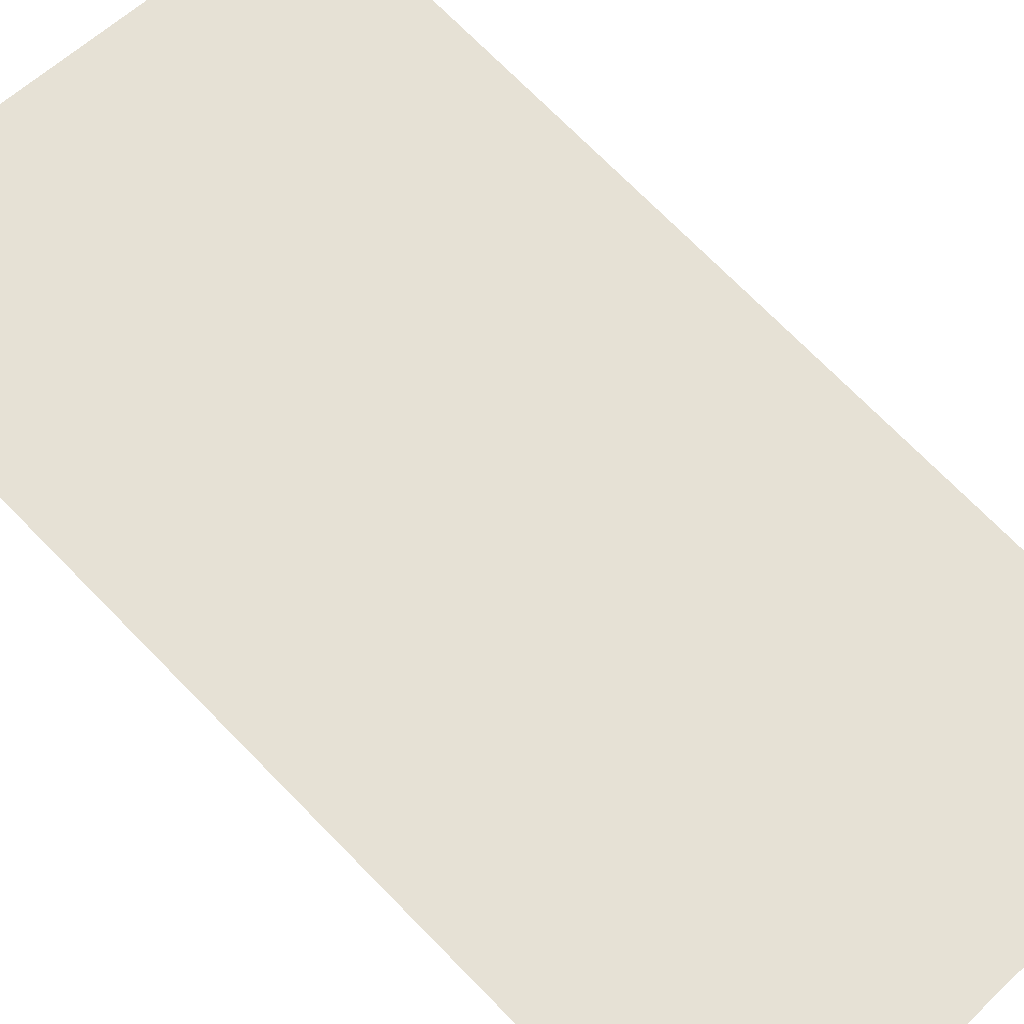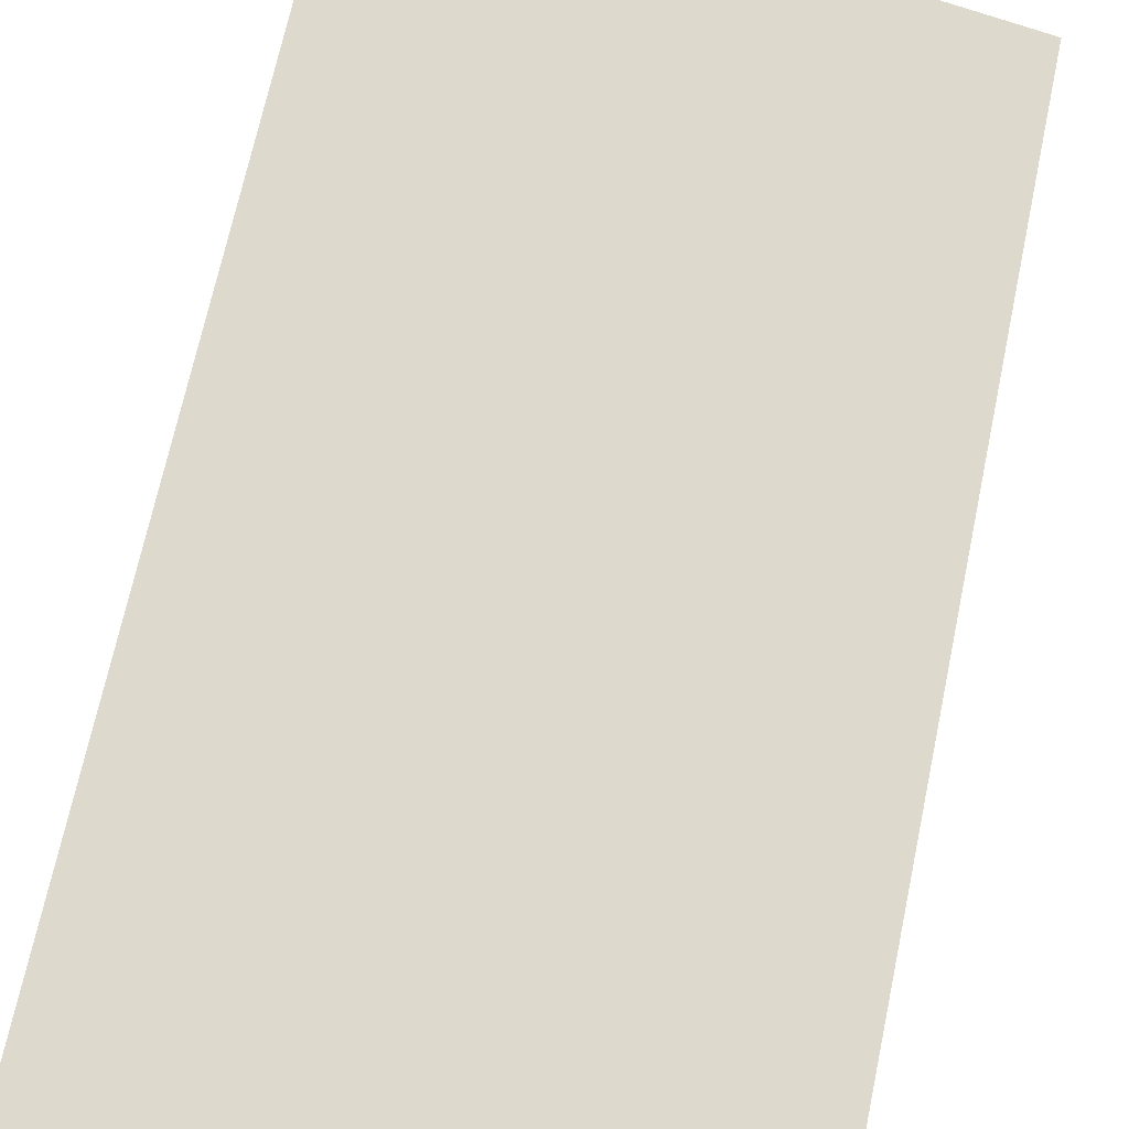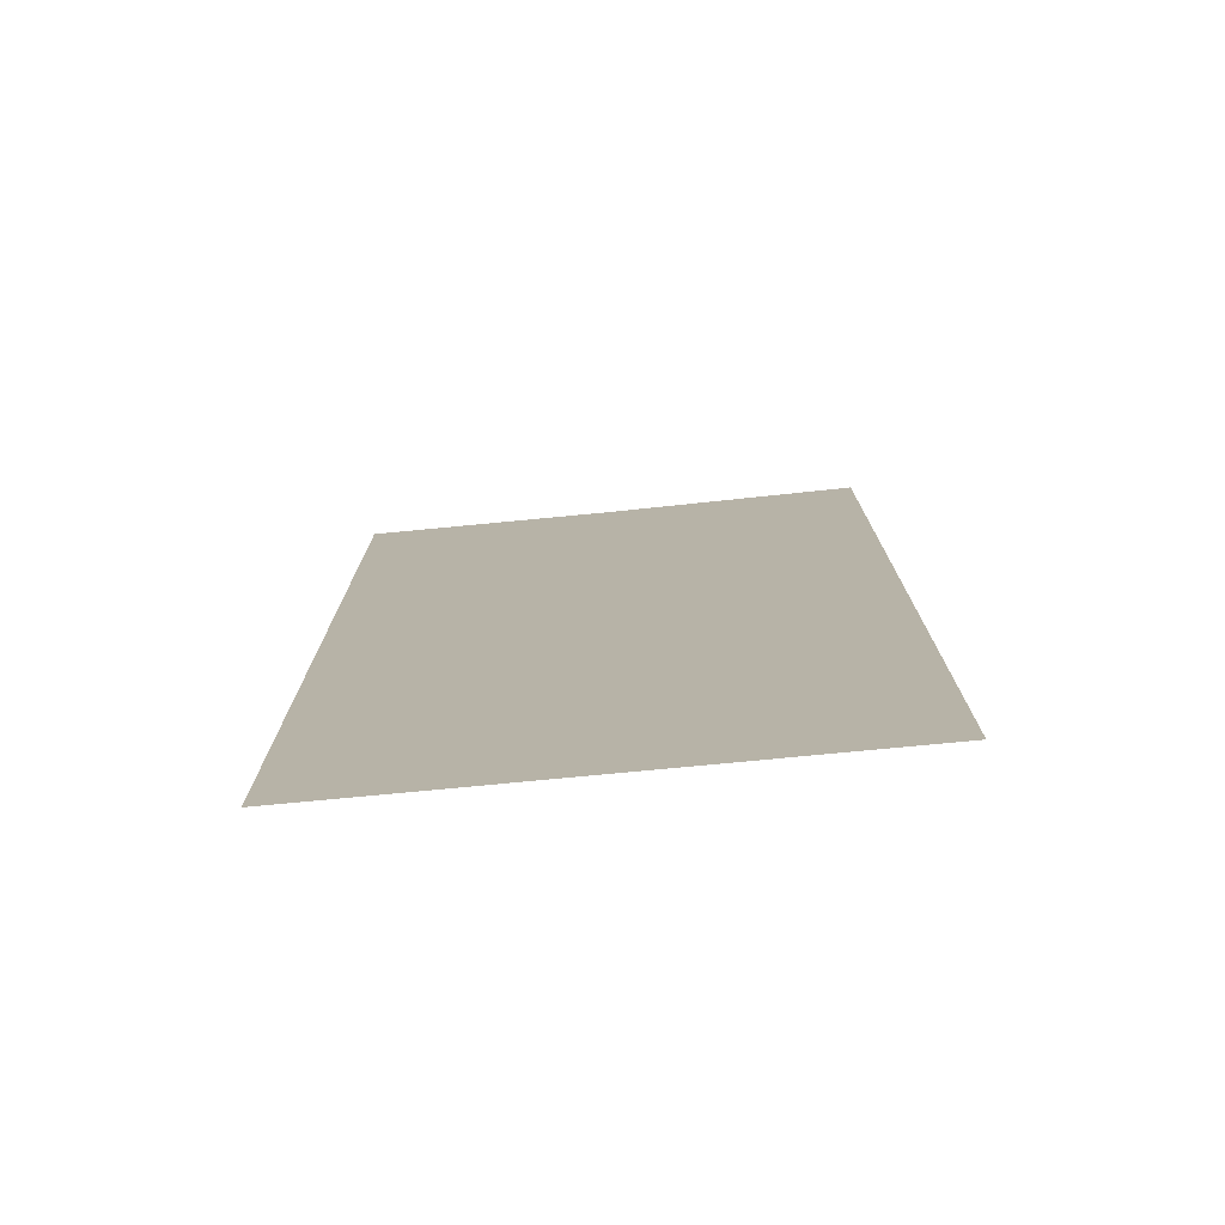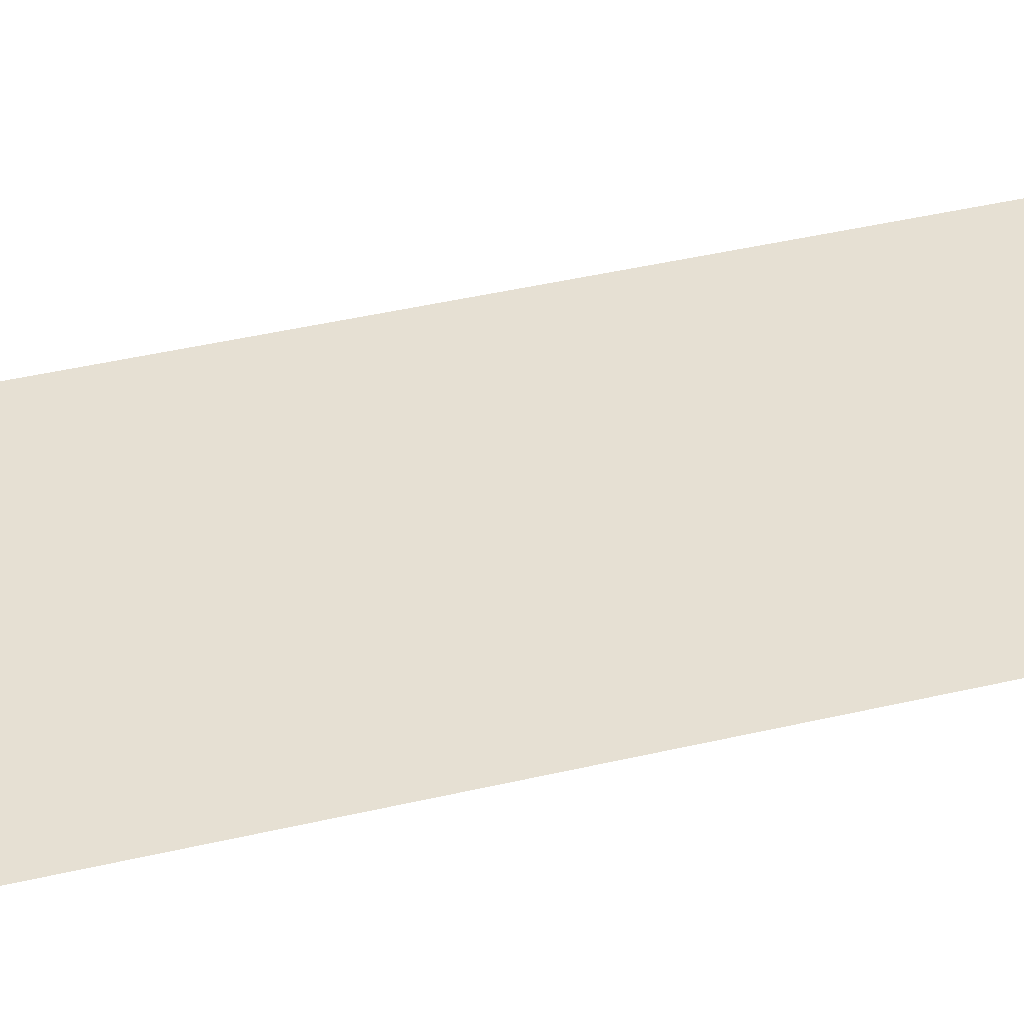
<metadata>
{"format":"obj","ext":"obj","renderer":"f3d","projection":"perspective","resolution":1024,"background":"white","views":[{"elev":73.6,"azim":135.4,"up":"+Z"},{"elev":68.8,"azim":-168.1,"up":"+Z"},{"elev":-76.5,"azim":172.8,"up":"+Y"},{"elev":52.2,"azim":76.5,"up":"+Z"}]}
</metadata>
<code>
g default
v 8.975 3.133 -2.366
v 10.5 3.133 -2.023
v 12.03 3.133 -1.68
v 8.975 5.035 -2.366
v 10.5 5.035 -2.023
v 12.03 5.035 -1.68
v 8.975 6.938 -2.366
v 10.5 6.938 -2.023
v 12.03 6.938 -1.68
v 8.975 8.909 -2.366
v 10.5 8.84 -2.023
v 12.03 8.84 -1.68
g pasted__pPlane9 group13
f 1 2 5 4
f 2 3 6 5
f 4 5 8 7
f 5 6 9 8
f 7 8 11 10
f 8 9 12 11

</code>
